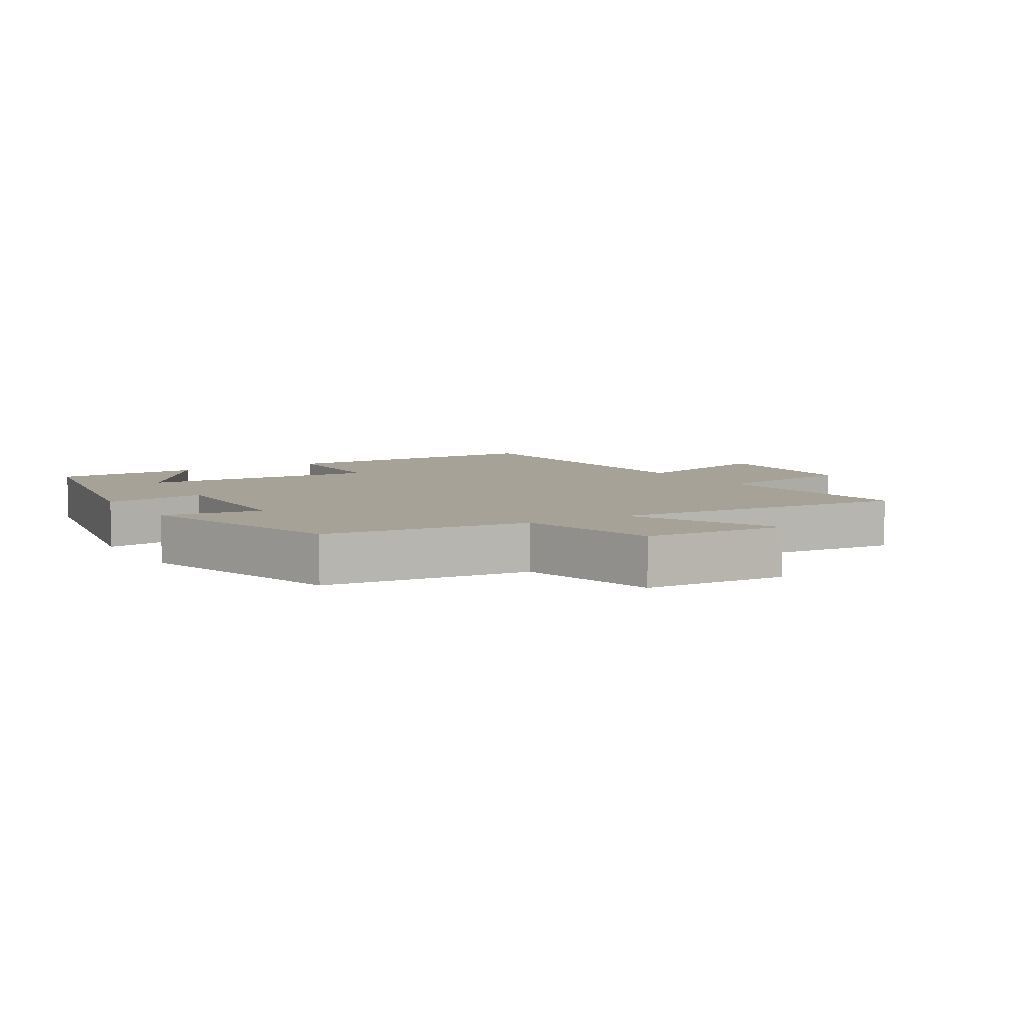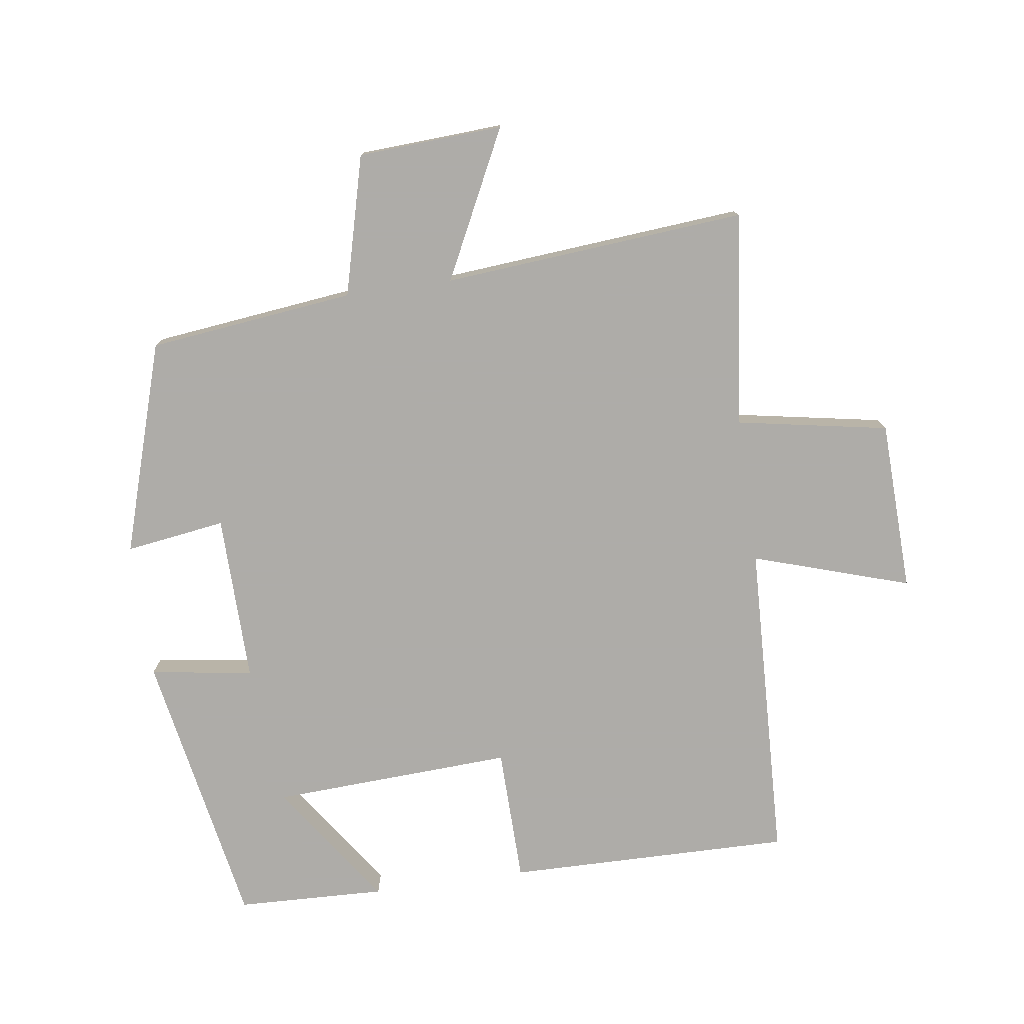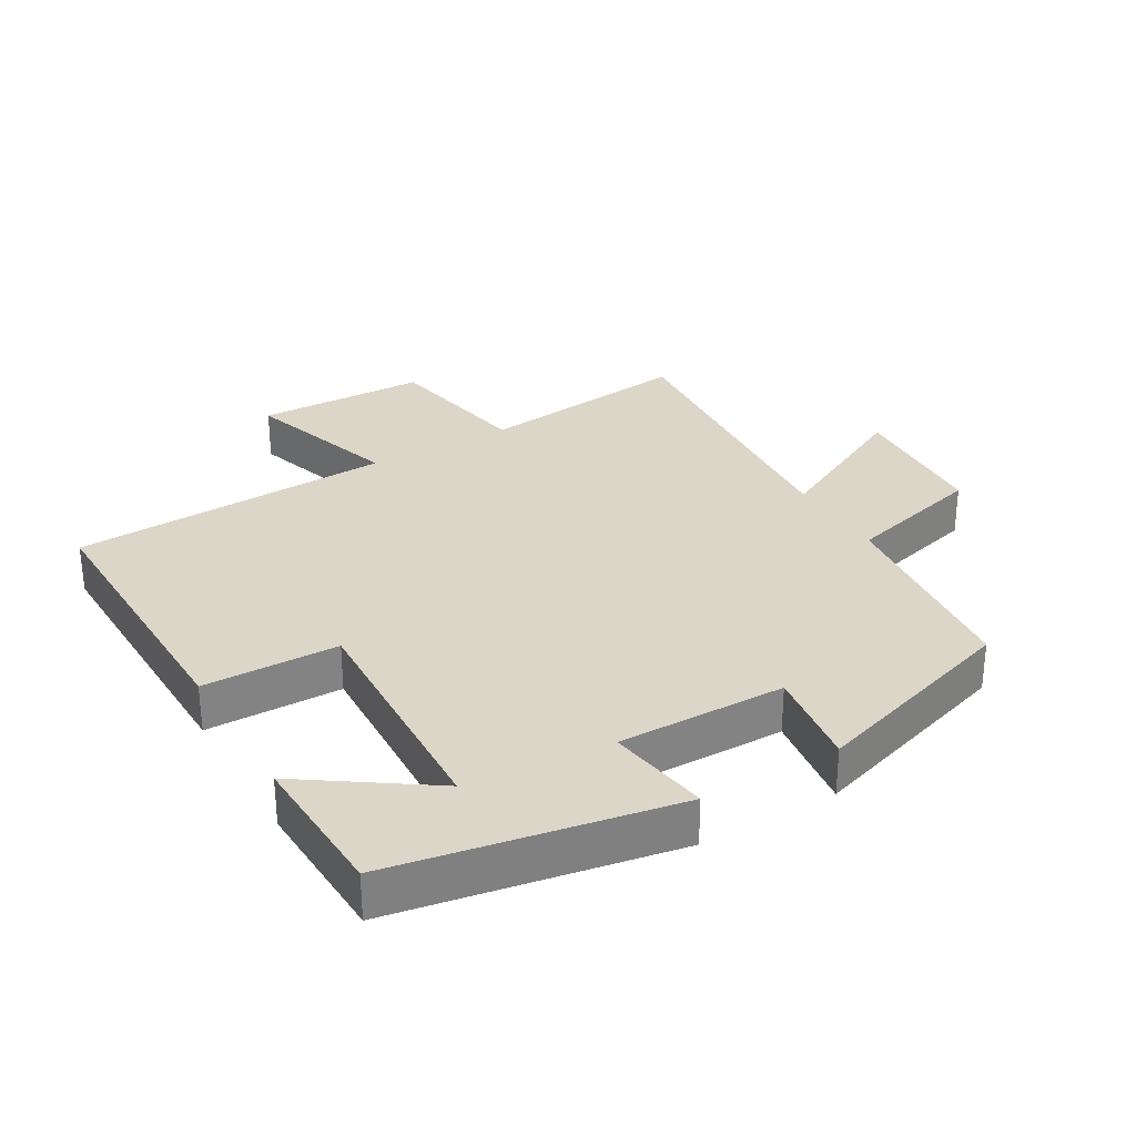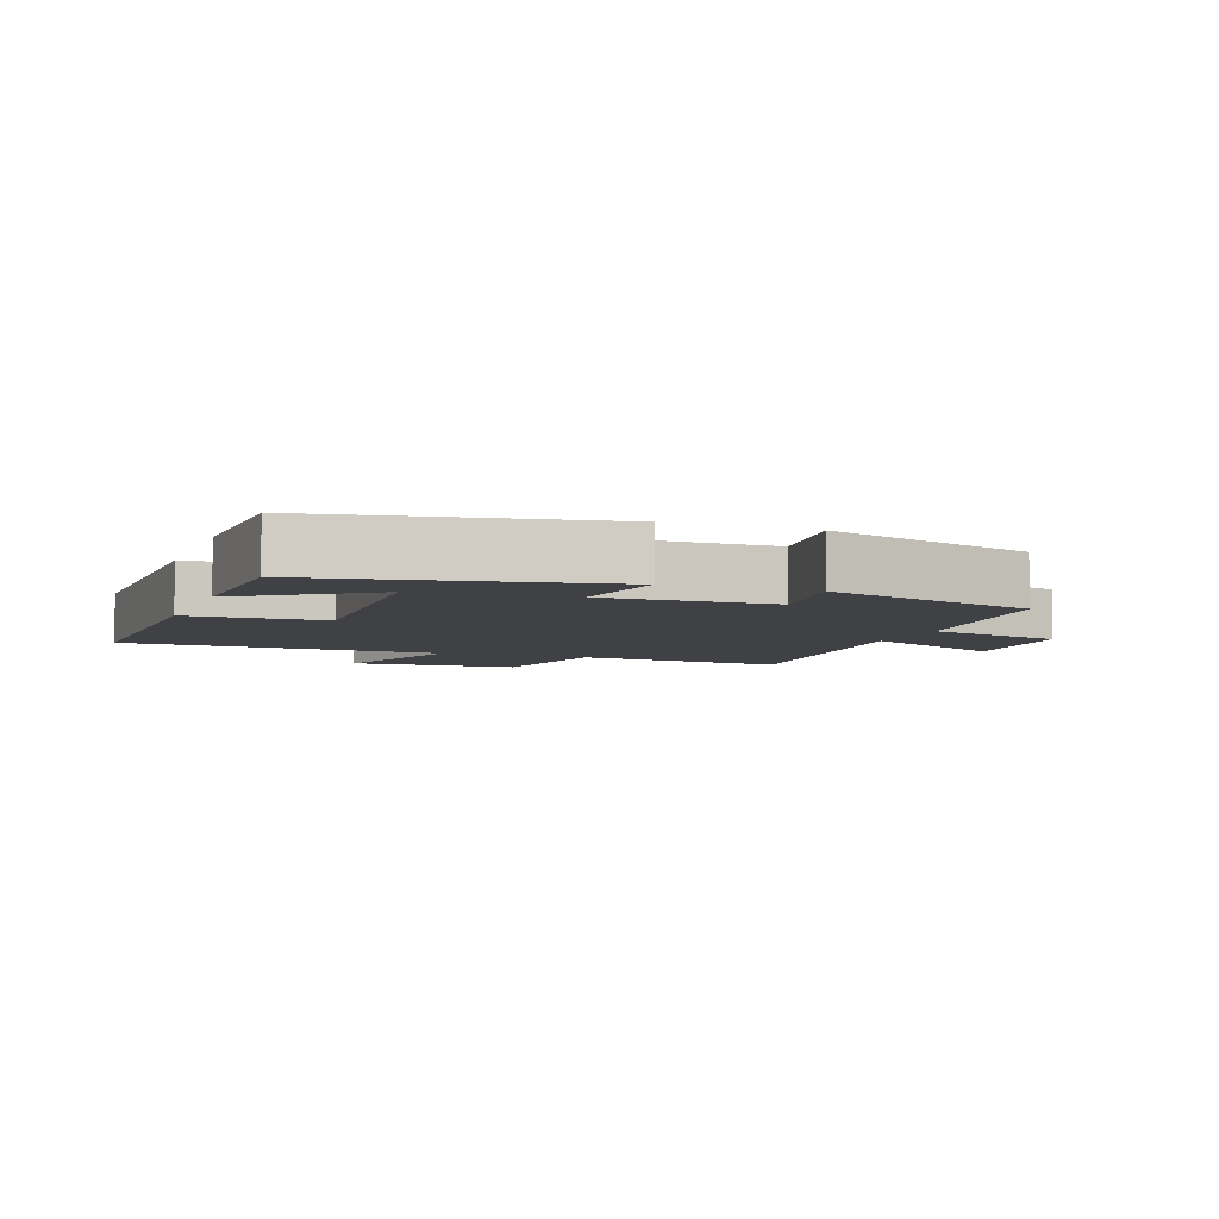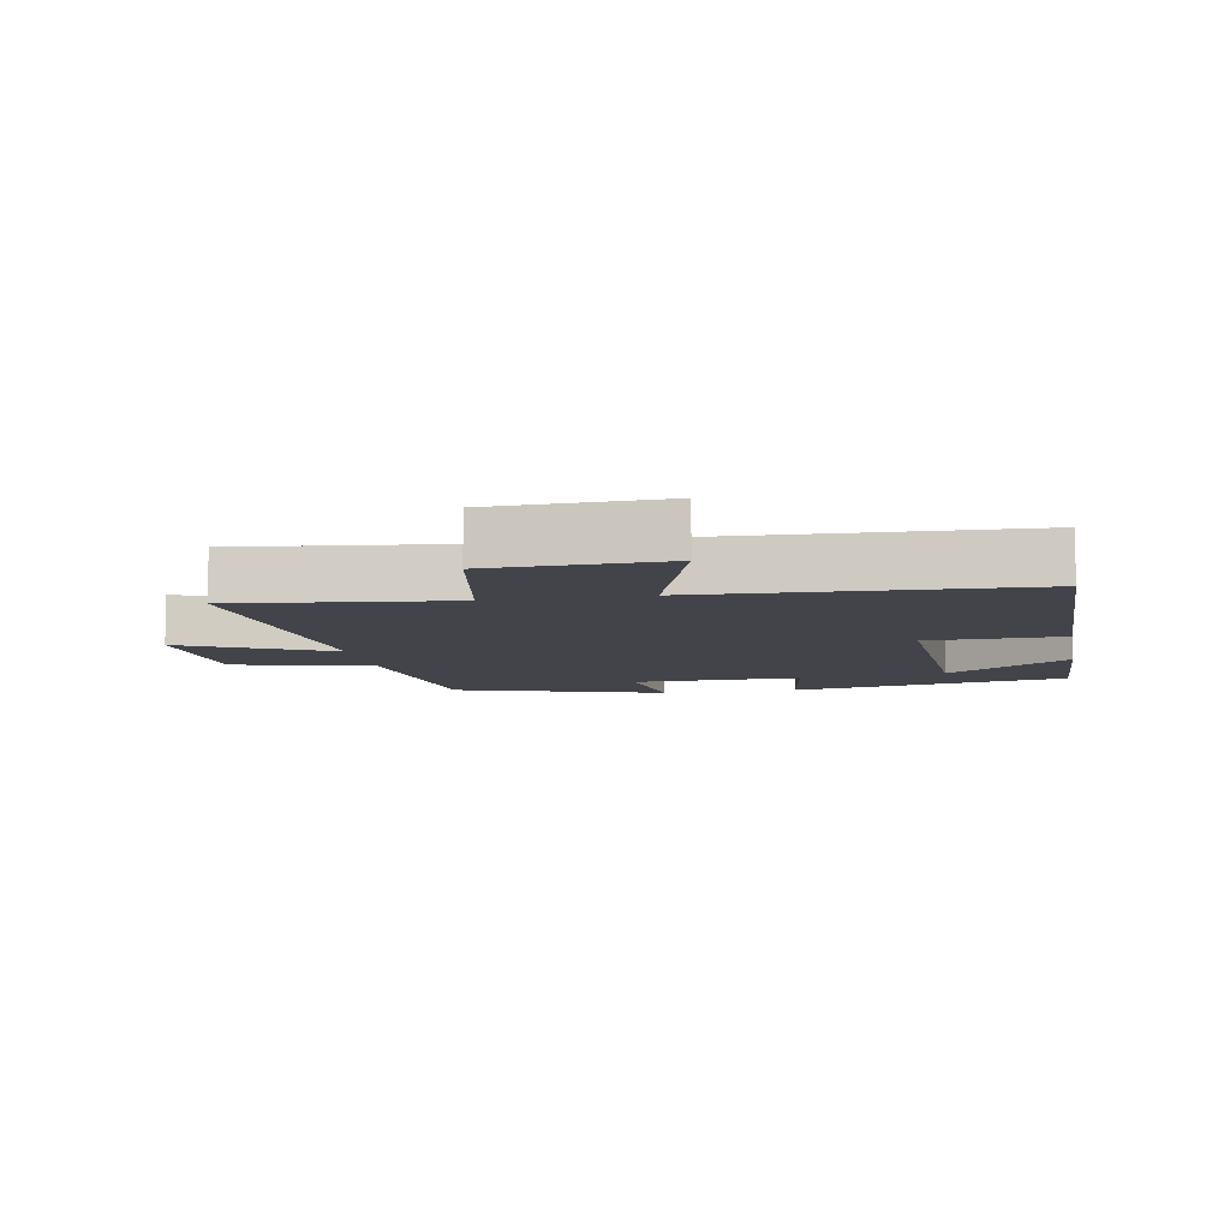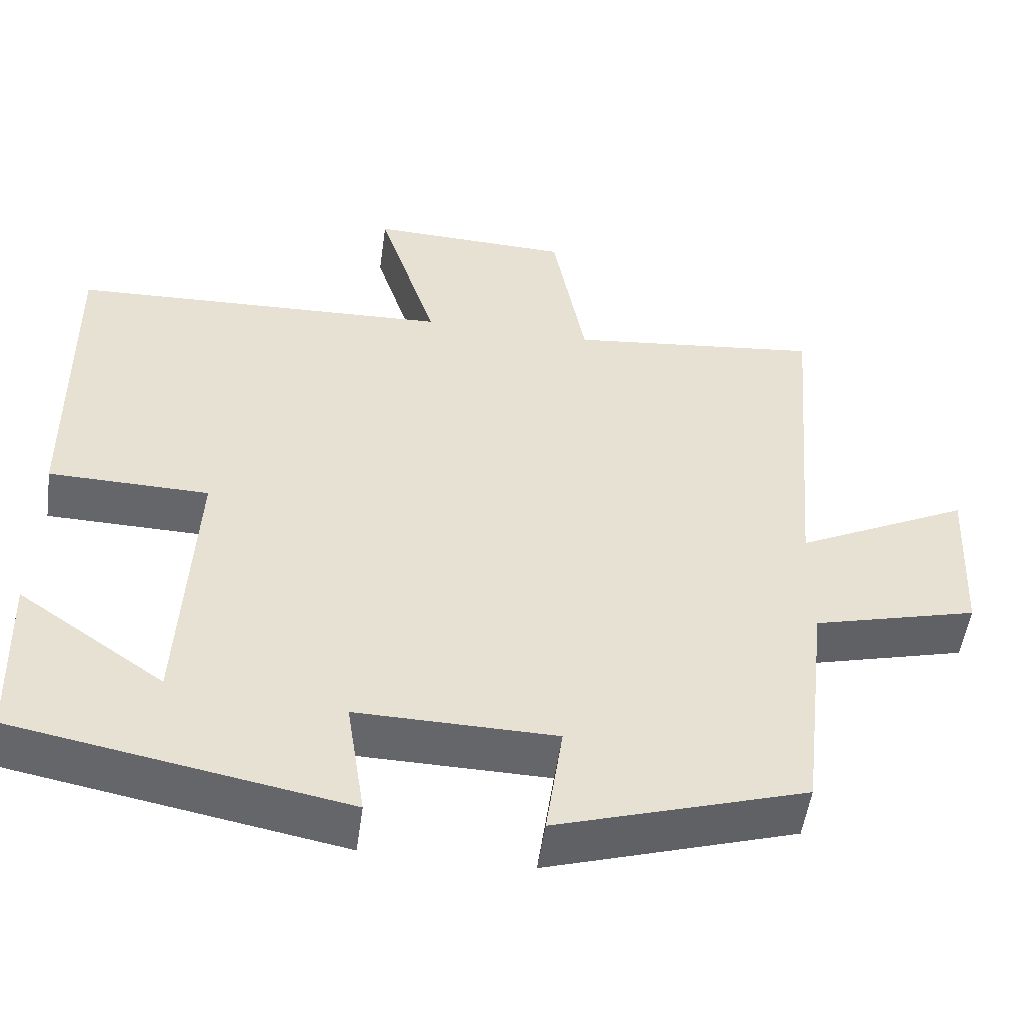
<metadata>
{"format":"obj","ext":"obj","renderer":"f3d","projection":"perspective","resolution":1024,"background":"white","views":[{"elev":6.5,"azim":-121.1,"up":"+Y"},{"elev":-77.0,"azim":-81.9,"up":"+Y"},{"elev":30.2,"azim":149.5,"up":"+Y"},{"elev":-5.6,"azim":159.7,"up":"+Y"},{"elev":-8.4,"azim":10.5,"up":"+Y"},{"elev":-51.9,"azim":172.0,"up":"+Z"}]}
</metadata>
<code>
v 0.492 0.07 -0.422
v 0.067 0.07 -0.5
v 0.091 0.07 -0.344
v -0.165 0.07 -0.348
v -0.143 0.07 -0.5
v -0.464 0.07 -0.4
v -0.5 0.07 -0.087
v -0.712 0.07 -0.032
v -0.724 0.07 0.188
v -0.5 0.07 0.077
v -0.538 0.07 0.537
v -0.211 0.07 0.5
v -0.169 0.07 0.73
v 0.091 0.07 0.738
v 0.015 0.07 0.5
v 0.506 0.07 0.48
v 0.5 0.07 0.047
v 0.294 0.07 0.043
v 0.312 0.07 -0.325
v 0.5 0.07 -0.195
v 0.492 0 -0.422
v 0.067 0 -0.5
v 0.091 0 -0.344
v -0.165 0 -0.348
v -0.143 0 -0.5
v -0.464 0 -0.4
v -0.5 0 -0.087
v -0.712 0 -0.032
v -0.724 0 0.188
v -0.5 0 0.077
v -0.538 0 0.537
v -0.211 0 0.5
v -0.169 0 0.73
v 0.091 0 0.738
v 0.015 0 0.5
v 0.506 0 0.48
v 0.5 0 0.047
v 0.294 0 0.043
v 0.312 0 -0.325
v 0.5 0 -0.195
f 19 20 1 2
f 18 19 2 3
f 15 16 17 18
f 15 18 3 4
f 12 13 14 15
f 12 15 4
f 10 11 12 4
f 7 8 9 10
f 6 7 10
f 4 5 6 10
f 22 21 40 39
f 23 22 39 38
f 38 37 36 35
f 24 23 38 35
f 35 34 33 32
f 24 35 32
f 24 32 31 30
f 30 29 28 27
f 30 27 26
f 30 26 25 24
f 1 21 22 2
f 2 22 23 3
f 3 23 24 4
f 4 24 25 5
f 5 25 26 6
f 6 26 27 7
f 7 27 28 8
f 8 28 29 9
f 9 29 30 10
f 10 30 31 11
f 11 31 32 12
f 12 32 33 13
f 13 33 34 14
f 14 34 35 15
f 15 35 36 16
f 16 36 37 17
f 17 37 38 18
f 18 38 39 19
f 19 39 40 20
f 20 40 21 1

</code>
